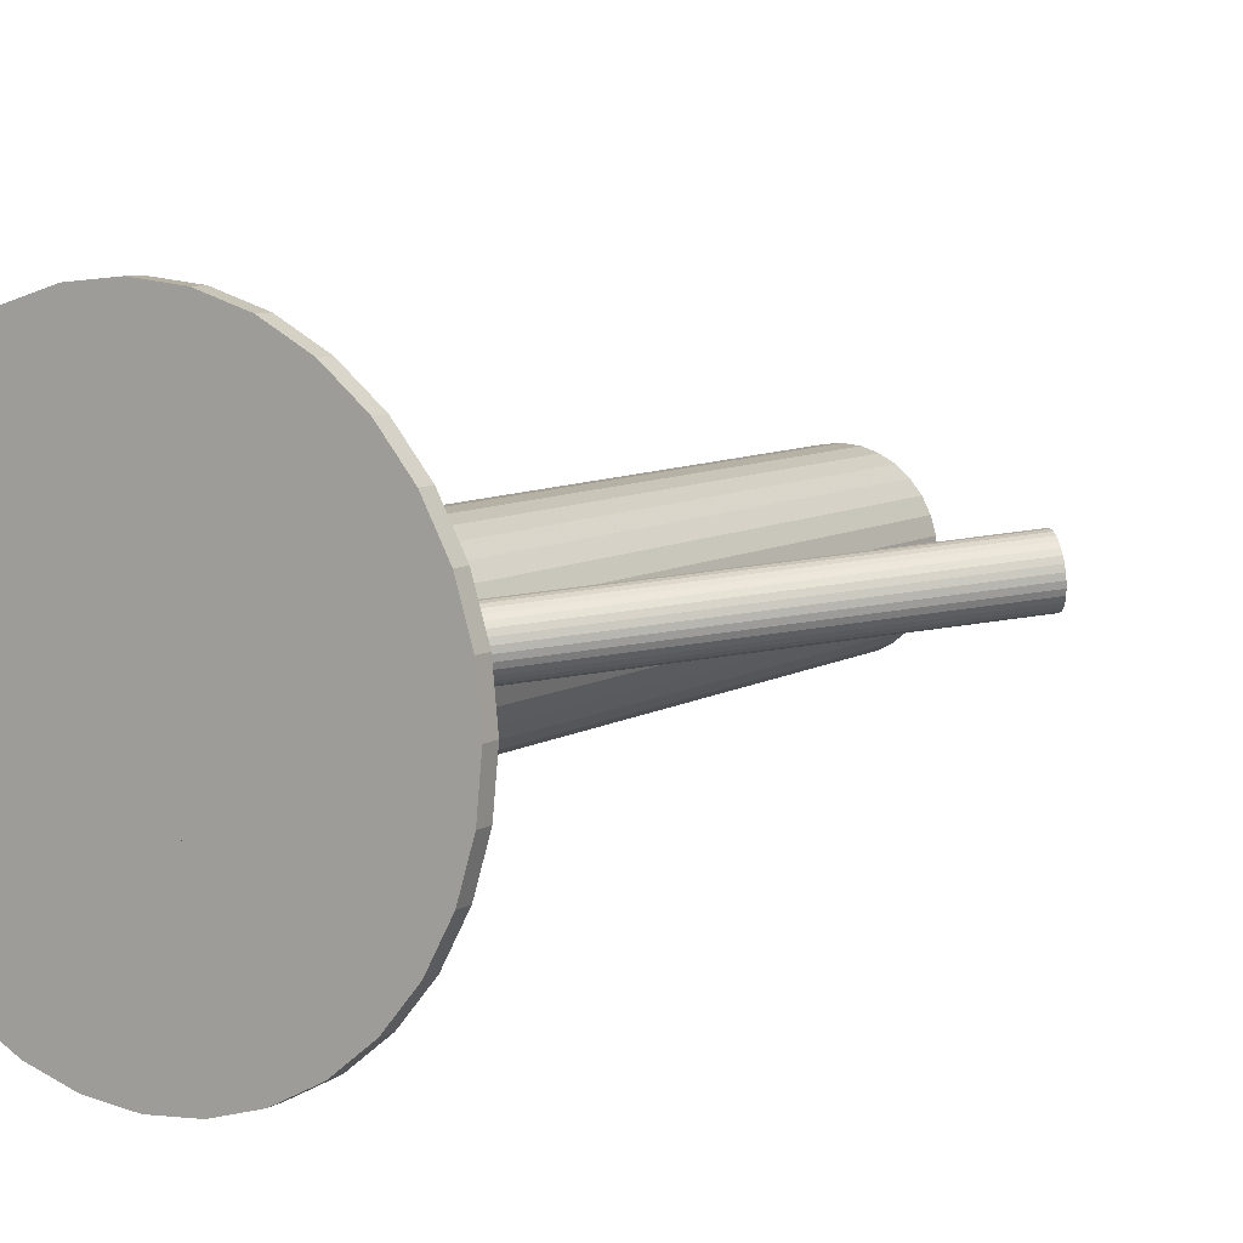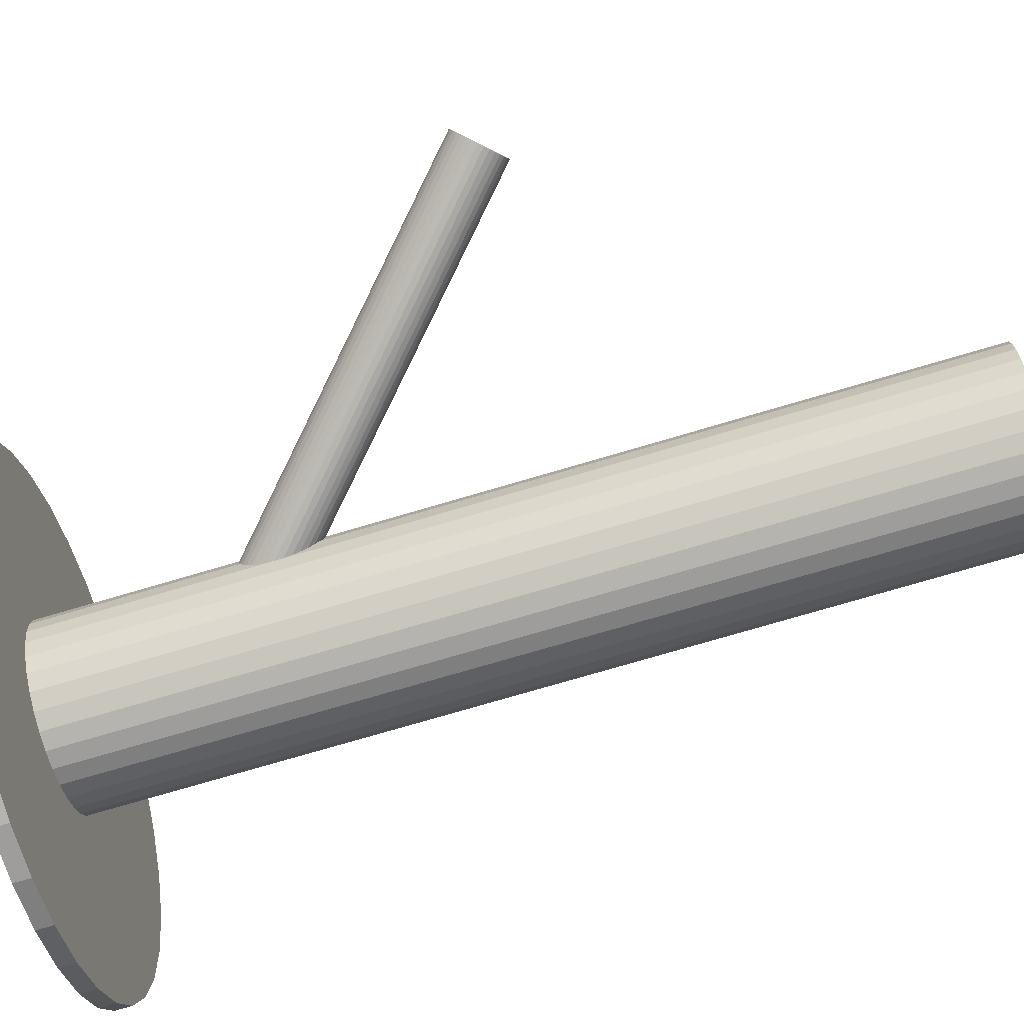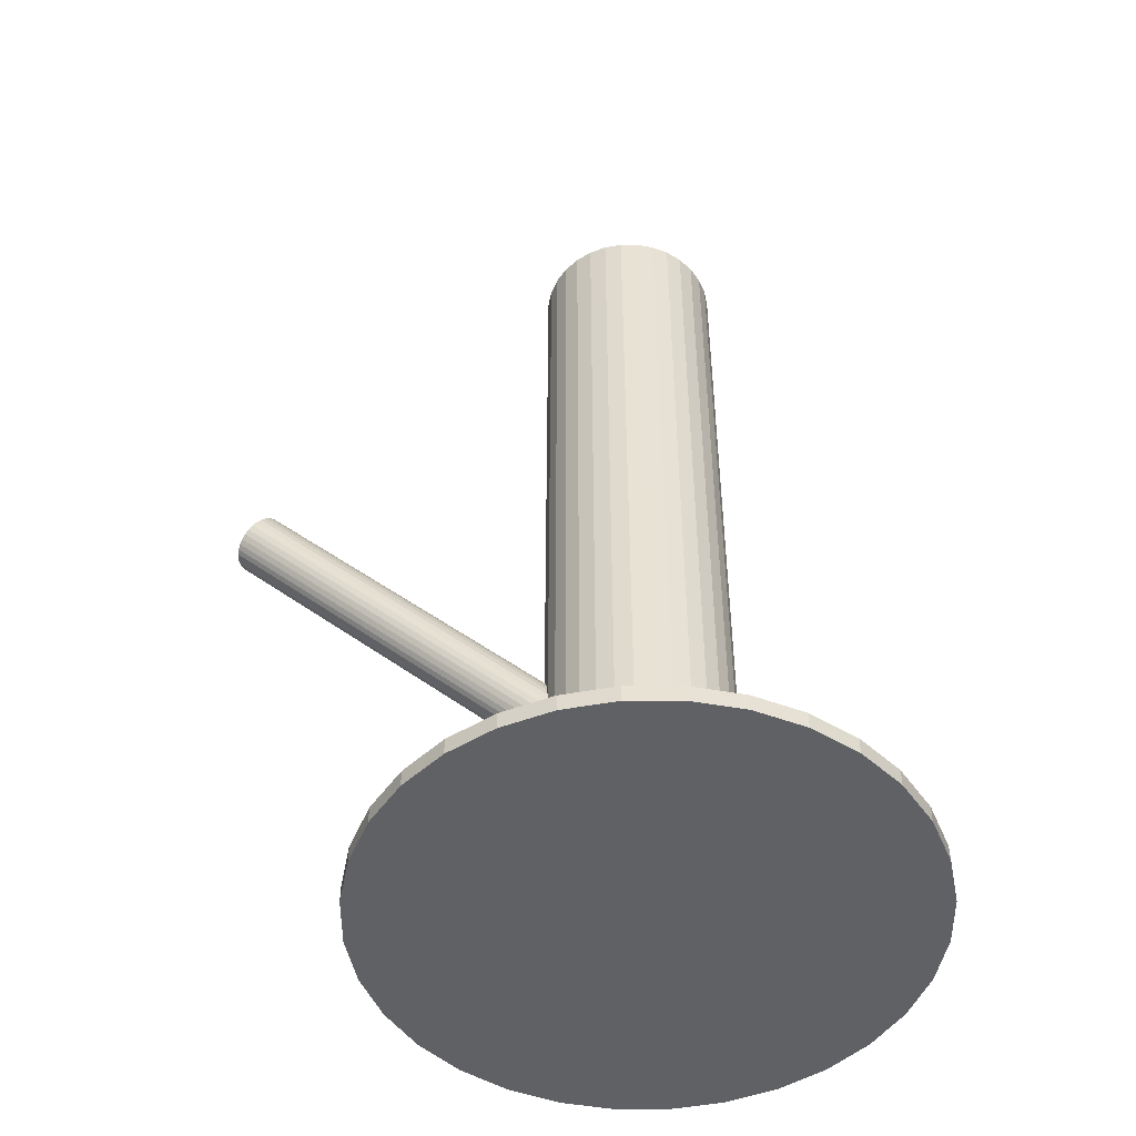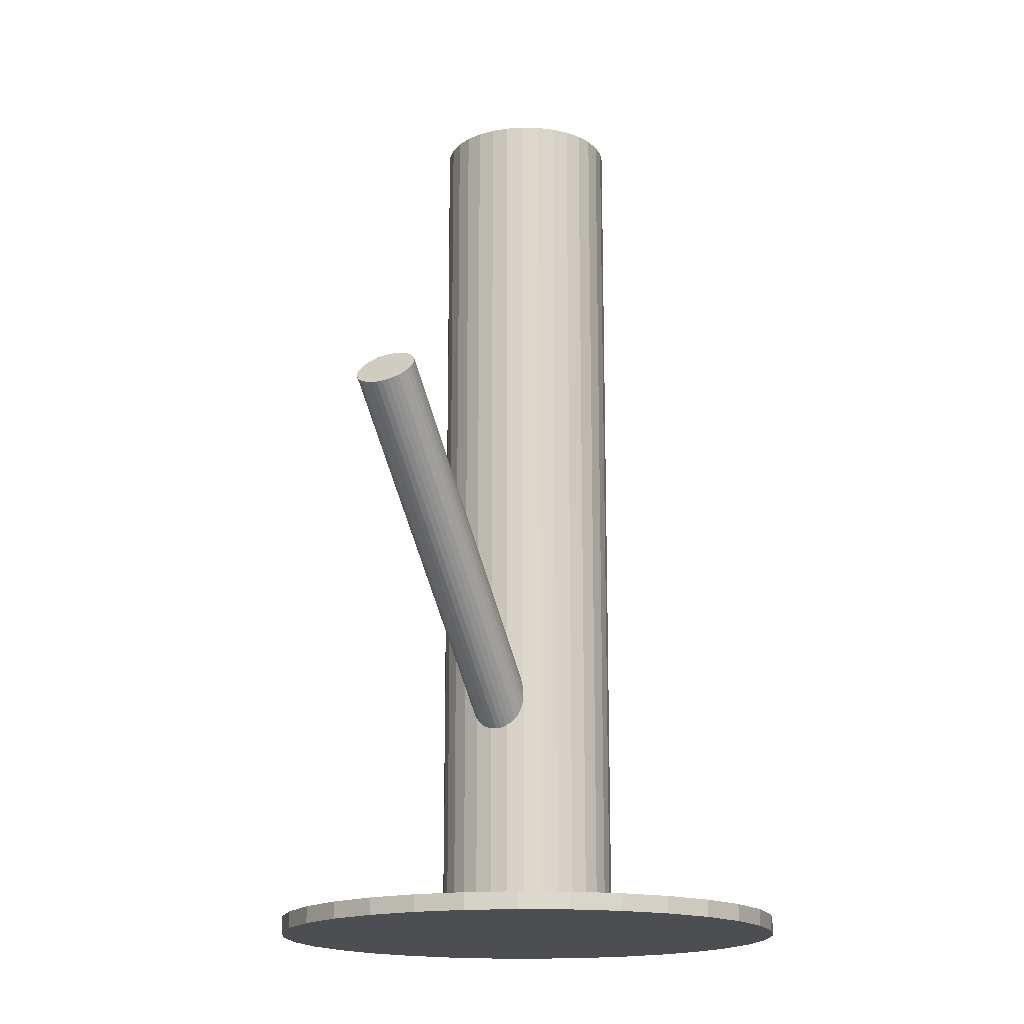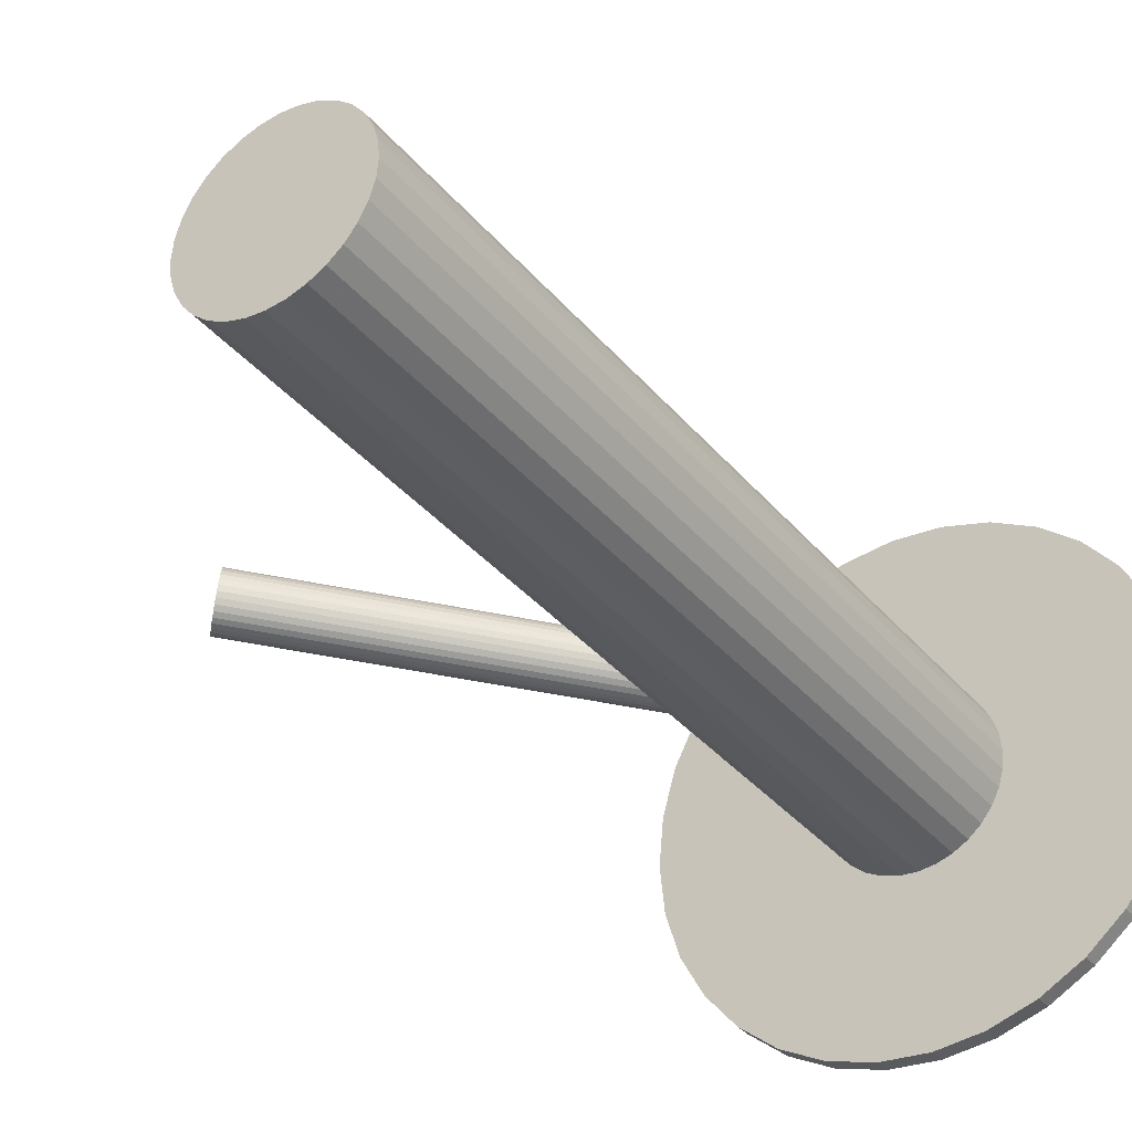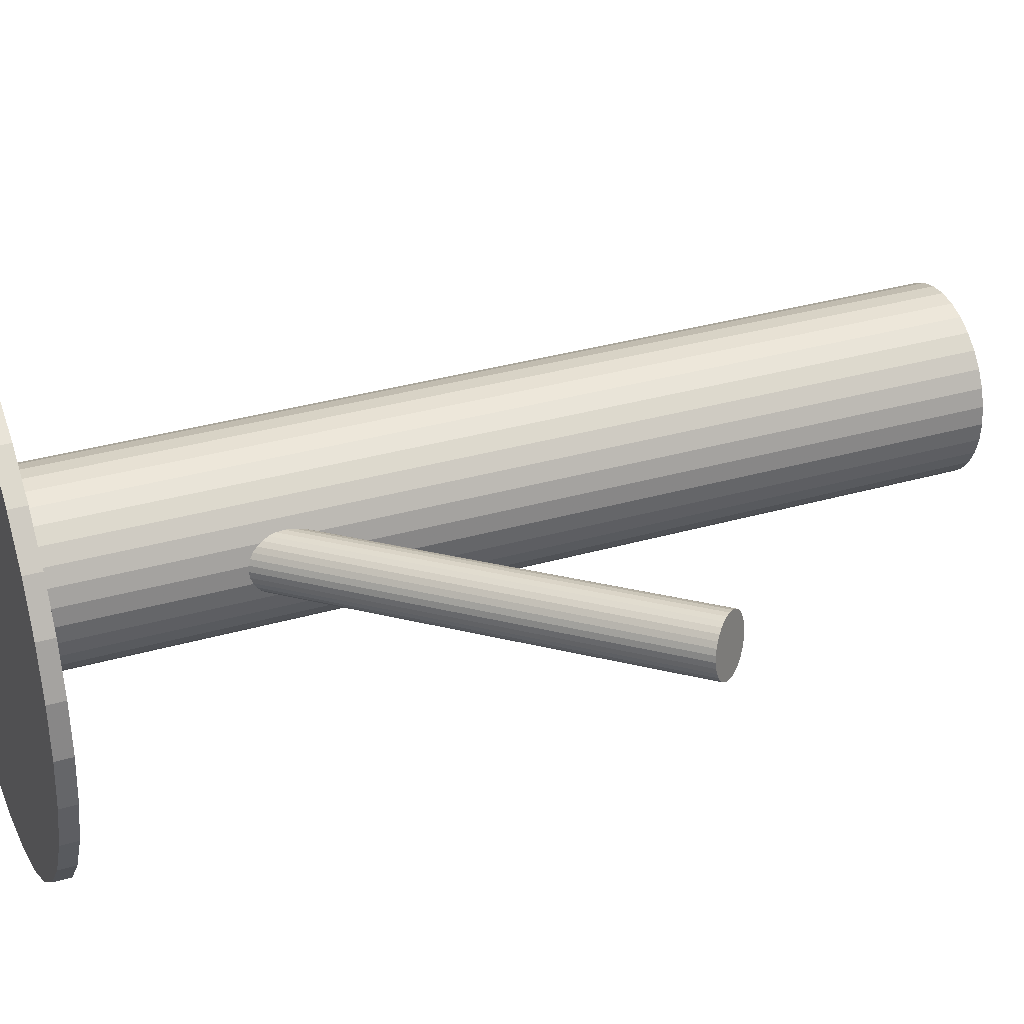
<metadata>
{"format":"obj","ext":"obj","renderer":"f3d","projection":"perspective","resolution":1024,"background":"white","views":[{"elev":8.3,"azim":-147.6,"up":"+Y"},{"elev":-75.6,"azim":-73.6,"up":"+Y"},{"elev":-49.3,"azim":-5.5,"up":"+Z"},{"elev":-16.7,"azim":-76.2,"up":"+Z"},{"elev":-35.8,"azim":34.2,"up":"+Y"},{"elev":33.7,"azim":-111.4,"up":"+Y"}]}
</metadata>
<code>
v -0.3253 0.03667 0.08793
v -0.341 0.02492 0.07274
v 0.06255 -0.0285 -0.3255
v 0.0966 0.009533 -0.2943
v -0.3451 0.08773 0.05895
v 0.09059 0.02502 -0.3031
v 0.05656 0.01502 -0.3384
v -0.2077 0.05621 -0.5
v -0.2077 0.05621 -0.4814
v -0.2077 -0.05621 -0.5
v -0.2077 -0.05621 -0.4814
v -0.1647 -0.1601 -0.5
v -0.1647 -0.1601 -0.4814
v -0.1647 0.1601 -0.5
v -0.1647 0.1601 -0.4814
v 0.06636 -0.03088 -0.321
v 0.07929 0.03208 -0.3164
v -0.3531 0.08174 0.0512
v -0.3493 0.08528 0.05482
v 0.09333 0.02058 -0.2995
v 0.3411 0.1103 -0.5
v 0.3411 0.1103 -0.4814
v 0.3411 -0.1103 -0.5
v 0.3411 -0.1103 -0.4814
v -0.3204 0.07231 0.08793
v 0.1311 -0.2826 -0.5
v 0.1311 -0.2826 -0.4814
v 0.1311 0.2826 -0.5
v 0.1311 0.2826 -0.4814
v 0.01869 -0.2826 -0.5
v 0.01869 -0.2826 -0.4814
v 0.01869 0.2826 -0.5
v 0.01869 0.2826 -0.4814
v -0.3188 0.0603 0.0915
v -0.3409 0.05696 0.06808
v -0.1913 0.1103 -0.5
v -0.1913 0.1103 -0.4814
v -0.1913 -0.1103 -0.5
v -0.1913 -0.1103 -0.4814
v 0.05647 -0.02058 -0.3332
v -0.363 0.05361 0.04467
v -0.3613 0.0416 0.04823
v 0.0705 -0.03208 -0.3164
v -0.3325 0.02864 0.08135
v 0.08343 0.03088 -0.3117
v 0.3575 0.05621 -0.5
v 0.3575 0.05621 -0.4814
v 0.3575 -0.05621 -0.5
v 0.3575 -0.05621 -0.4814
v -0.3287 0.03218 0.08496
v 0.3144 -0.1601 -0.5
v 0.3144 -0.1601 -0.4814
v 0.3144 0.1601 -0.5
v 0.3144 0.1601 -0.4814
v 0.09323 -0.01502 -0.2943
v 0.05921 -0.02502 -0.3296
v 0.0532 -0.009533 -0.3384
v 0.08725 0.0285 -0.3072
v 0.0545 0.009169 -0.3398
v -0.3367 0.02619 0.07722
v -0.3565 0.07725 0.04823
v -0.3408 0.089 0.06343
v 0.09656 -0.002968 -0.2925
v -0.3626 0.05992 0.04421
v 0.1724 0.01939 -0.5
v 0.1724 0.01939 0.5
v 0.1724 -0.01939 -0.5
v 0.1724 -0.01939 0.5
v 0.09047 -0.02029 -0.2965
v -0.03535 0.2662 -0.5
v -0.03535 0.2662 -0.4814
v -0.03535 -0.2662 -0.5
v -0.03535 -0.2662 -0.4814
v 0.07481 -0.03204 -0.3117
v 0.07066 0.03077 -0.3255
v -0.01694 0.03804 -0.5
v -0.01694 0.03804 0.5
v -0.01694 -0.03804 -0.5
v -0.01694 -0.03804 0.5
v -0.3205 0.04779 0.0915
v 0.2786 -0.2037 -0.5
v 0.2786 -0.2037 -0.4814
v 0.2786 0.2037 -0.5
v 0.2786 0.2037 -0.4814
v 0.03686 0.09184 -0.5
v 0.03686 0.09184 0.5
v 0.03686 -0.09184 -0.5
v 0.03686 -0.09184 0.5
v 0.01967 0.08265 -0.5
v 0.01967 0.08265 0.5
v 0.01967 -0.08265 -0.5
v 0.01967 -0.08265 0.5
v -0.3532 0.02846 0.05895
v 0.004609 0.07029 -0.5
v 0.004609 0.07029 0.5
v 0.004609 -0.07029 -0.5
v 0.004609 -0.07029 0.5
v 0.1743 0 -0.5
v 0.1743 0 0.5
v 0.0555 -0.09749 -0.5
v 0.0555 -0.09749 0.5
v 0.0555 0.09749 -0.5
v 0.0555 0.09749 0.5
v -0.3192 0.06649 0.09014
v -0.3252 0.08198 0.08135
v -0.3592 0.07197 0.04603
v 0.06268 0.02478 -0.3332
v 0.235 -0.2395 -0.5
v 0.235 -0.2395 -0.4814
v 0.235 0.2395 -0.5
v 0.235 0.2395 -0.4814
v -0.3494 0.02608 0.06343
v 0.06651 0.02832 -0.3296
v 0.09535 0.01535 -0.2965
v -0.2132 0 -0.5
v -0.2132 0 -0.4814
v -0.3365 0.08903 0.06808
v 0.09701 0.003347 -0.293
v -0.007752 0.05522 -0.5
v -0.007752 0.05522 0.5
v -0.007752 -0.05522 -0.5
v -0.007752 -0.05522 0.5
v -0.3225 0.07754 0.08496
v 0.0749 0 -0.5
v 0.0749 0 0.5
v 0.0749 0 -0.4814
v 0.0749 0 -0.3164
v 0.0749 0.2881 -0.5
v 0.0749 0.2881 -0.4814
v 0.0749 -0.0994 -0.5
v 0.0749 -0.0994 0.5
v 0.0749 0.0994 -0.5
v 0.0749 0.0994 0.5
v 0.0749 -0.2881 -0.5
v 0.0749 -0.2881 -0.4814
v 0.1575 0.05522 -0.5
v 0.1575 0.05522 0.5
v 0.1575 -0.05522 -0.5
v 0.1575 -0.05522 0.5
v 0.05279 -0.003347 -0.3398
v 0.05444 -0.01535 -0.3362
v 0.363 0 -0.5
v 0.363 0 -0.4814
v 0.08328 -0.02832 -0.3031
v -0.3593 0.03637 0.0512
v -0.08516 -0.2395 -0.5
v -0.08516 -0.2395 -0.4814
v -0.08516 0.2395 -0.5
v -0.08516 0.2395 -0.4814
v 0.08711 -0.02478 -0.2995
v 0.09429 -0.09749 -0.5
v 0.09429 -0.09749 0.5
v 0.09429 0.09749 -0.5
v 0.09429 0.09749 0.5
v -0.3453 0.02488 0.06808
v 0.1452 0.07029 -0.5
v 0.1452 0.07029 0.5
v 0.1452 -0.07029 -0.5
v 0.1452 -0.07029 0.5
v -0.0245 0 -0.5
v -0.0245 0 0.5
v -0.3324 0.08784 0.07274
v 0.1129 0.09184 -0.5
v 0.1129 0.09184 0.5
v 0.1129 -0.09184 -0.5
v 0.1129 -0.09184 0.5
v -0.1288 -0.2037 -0.5
v -0.1288 -0.2037 -0.4814
v -0.1288 0.2037 -0.5
v -0.1288 0.2037 -0.4814
v 0.1301 0.08265 -0.5
v 0.1301 0.08265 0.5
v 0.1301 -0.08265 -0.5
v 0.1301 -0.08265 0.5
v 0.1667 0.03804 -0.5
v 0.1667 0.03804 0.5
v 0.1667 -0.03804 -0.5
v 0.1667 -0.03804 0.5
v 0.07913 -0.03077 -0.3072
v -0.3226 0.04194 0.09014
v -0.3566 0.03193 0.05482
v -0.3626 0.04742 0.04603
v -0.3285 0.08546 0.07722
v 0.07498 0.03204 -0.321
v 0.1851 0.2662 -0.5
v 0.1851 0.2662 -0.4814
v 0.1851 -0.2662 -0.5
v 0.1851 -0.2662 -0.4814
v 0.05932 0.02029 -0.3362
v 0.05323 0.002968 -0.3402
v -0.02259 0.01939 -0.5
v -0.02259 0.01939 0.5
v -0.02259 -0.01939 -0.5
v -0.02259 -0.01939 0.5
v -0.3613 0.06613 0.04467
v 0.09529 -0.009169 -0.293
v -0.3192 0.05399 0.09196
f 98 124 65
f 98 65 99
f 99 65 66
f 99 66 125
f 65 124 175
f 65 175 66
f 66 175 176
f 66 176 125
f 175 124 136
f 175 136 176
f 176 136 137
f 176 137 125
f 136 124 156
f 136 156 137
f 137 156 157
f 137 157 125
f 156 124 171
f 156 171 157
f 157 171 172
f 157 172 125
f 171 124 163
f 171 163 172
f 172 163 164
f 172 164 125
f 163 124 153
f 163 153 164
f 164 153 154
f 164 154 125
f 153 124 132
f 153 132 154
f 154 132 133
f 154 133 125
f 132 124 102
f 132 102 133
f 133 102 103
f 133 103 125
f 102 124 85
f 102 85 103
f 103 85 86
f 103 86 125
f 85 124 89
f 85 89 86
f 86 89 90
f 86 90 125
f 89 124 94
f 89 94 90
f 90 94 95
f 90 95 125
f 94 124 119
f 94 119 95
f 95 119 120
f 95 120 125
f 119 124 76
f 119 76 120
f 120 76 77
f 120 77 125
f 76 124 191
f 76 191 77
f 77 191 192
f 77 192 125
f 191 124 160
f 191 160 192
f 192 160 161
f 192 161 125
f 160 124 193
f 160 193 161
f 161 193 194
f 161 194 125
f 193 124 78
f 193 78 194
f 194 78 79
f 194 79 125
f 78 124 121
f 78 121 79
f 79 121 122
f 79 122 125
f 121 124 96
f 121 96 122
f 122 96 97
f 122 97 125
f 96 124 91
f 96 91 97
f 97 91 92
f 97 92 125
f 91 124 87
f 91 87 92
f 92 87 88
f 92 88 125
f 87 124 100
f 87 100 88
f 88 100 101
f 88 101 125
f 100 124 130
f 100 130 101
f 101 130 131
f 101 131 125
f 130 124 151
f 130 151 131
f 131 151 152
f 131 152 125
f 151 124 165
f 151 165 152
f 152 165 166
f 152 166 125
f 165 124 173
f 165 173 166
f 166 173 174
f 166 174 125
f 173 124 158
f 173 158 174
f 174 158 159
f 174 159 125
f 158 124 138
f 158 138 159
f 159 138 139
f 159 139 125
f 138 124 177
f 138 177 139
f 139 177 178
f 139 178 125
f 177 124 67
f 177 67 178
f 178 67 68
f 178 68 125
f 67 124 98
f 67 98 68
f 68 98 99
f 68 99 125
f 43 127 74
f 43 74 155
f 155 74 2
f 155 2 35
f 74 127 179
f 74 179 2
f 2 179 60
f 2 60 35
f 179 127 144
f 179 144 60
f 60 144 44
f 60 44 35
f 144 127 150
f 144 150 44
f 44 150 50
f 44 50 35
f 150 127 69
f 150 69 50
f 50 69 1
f 50 1 35
f 69 127 55
f 69 55 1
f 1 55 180
f 1 180 35
f 55 127 196
f 55 196 180
f 180 196 80
f 180 80 35
f 196 127 63
f 196 63 80
f 80 63 197
f 80 197 35
f 63 127 118
f 63 118 197
f 197 118 34
f 197 34 35
f 118 127 4
f 118 4 34
f 34 4 104
f 34 104 35
f 4 127 114
f 4 114 104
f 104 114 25
f 104 25 35
f 114 127 20
f 114 20 25
f 25 20 123
f 25 123 35
f 20 127 6
f 20 6 123
f 123 6 105
f 123 105 35
f 6 127 58
f 6 58 105
f 105 58 183
f 105 183 35
f 58 127 45
f 58 45 183
f 183 45 162
f 183 162 35
f 45 127 17
f 45 17 162
f 162 17 117
f 162 117 35
f 17 127 184
f 17 184 117
f 117 184 62
f 117 62 35
f 184 127 75
f 184 75 62
f 62 75 5
f 62 5 35
f 75 127 113
f 75 113 5
f 5 113 19
f 5 19 35
f 113 127 107
f 113 107 19
f 19 107 18
f 19 18 35
f 107 127 189
f 107 189 18
f 18 189 61
f 18 61 35
f 189 127 7
f 189 7 61
f 61 7 106
f 61 106 35
f 7 127 59
f 7 59 106
f 106 59 195
f 106 195 35
f 59 127 190
f 59 190 195
f 195 190 64
f 195 64 35
f 190 127 140
f 190 140 64
f 64 140 41
f 64 41 35
f 140 127 57
f 140 57 41
f 41 57 182
f 41 182 35
f 57 127 141
f 57 141 182
f 182 141 42
f 182 42 35
f 141 127 40
f 141 40 42
f 42 40 145
f 42 145 35
f 40 127 56
f 40 56 145
f 145 56 181
f 145 181 35
f 56 127 3
f 56 3 181
f 181 3 93
f 181 93 35
f 3 127 16
f 3 16 93
f 93 16 112
f 93 112 35
f 16 127 43
f 16 43 112
f 112 43 155
f 112 155 35
f 142 124 46
f 142 46 143
f 143 46 47
f 143 47 126
f 46 124 21
f 46 21 47
f 47 21 22
f 47 22 126
f 21 124 53
f 21 53 22
f 22 53 54
f 22 54 126
f 53 124 83
f 53 83 54
f 54 83 84
f 54 84 126
f 83 124 110
f 83 110 84
f 84 110 111
f 84 111 126
f 110 124 185
f 110 185 111
f 111 185 186
f 111 186 126
f 185 124 28
f 185 28 186
f 186 28 29
f 186 29 126
f 28 124 128
f 28 128 29
f 29 128 129
f 29 129 126
f 128 124 32
f 128 32 129
f 129 32 33
f 129 33 126
f 32 124 70
f 32 70 33
f 33 70 71
f 33 71 126
f 70 124 148
f 70 148 71
f 71 148 149
f 71 149 126
f 148 124 169
f 148 169 149
f 149 169 170
f 149 170 126
f 169 124 14
f 169 14 170
f 170 14 15
f 170 15 126
f 14 124 36
f 14 36 15
f 15 36 37
f 15 37 126
f 36 124 8
f 36 8 37
f 37 8 9
f 37 9 126
f 8 124 115
f 8 115 9
f 9 115 116
f 9 116 126
f 115 124 10
f 115 10 116
f 116 10 11
f 116 11 126
f 10 124 38
f 10 38 11
f 11 38 39
f 11 39 126
f 38 124 12
f 38 12 39
f 39 12 13
f 39 13 126
f 12 124 167
f 12 167 13
f 13 167 168
f 13 168 126
f 167 124 146
f 167 146 168
f 168 146 147
f 168 147 126
f 146 124 72
f 146 72 147
f 147 72 73
f 147 73 126
f 72 124 30
f 72 30 73
f 73 30 31
f 73 31 126
f 30 124 134
f 30 134 31
f 31 134 135
f 31 135 126
f 134 124 26
f 134 26 135
f 135 26 27
f 135 27 126
f 26 124 187
f 26 187 27
f 27 187 188
f 27 188 126
f 187 124 108
f 187 108 188
f 188 108 109
f 188 109 126
f 108 124 81
f 108 81 109
f 109 81 82
f 109 82 126
f 81 124 51
f 81 51 82
f 82 51 52
f 82 52 126
f 51 124 23
f 51 23 52
f 52 23 24
f 52 24 126
f 23 124 48
f 23 48 24
f 24 48 49
f 24 49 126
f 48 124 142
f 48 142 49
f 49 142 143
f 49 143 126

</code>
